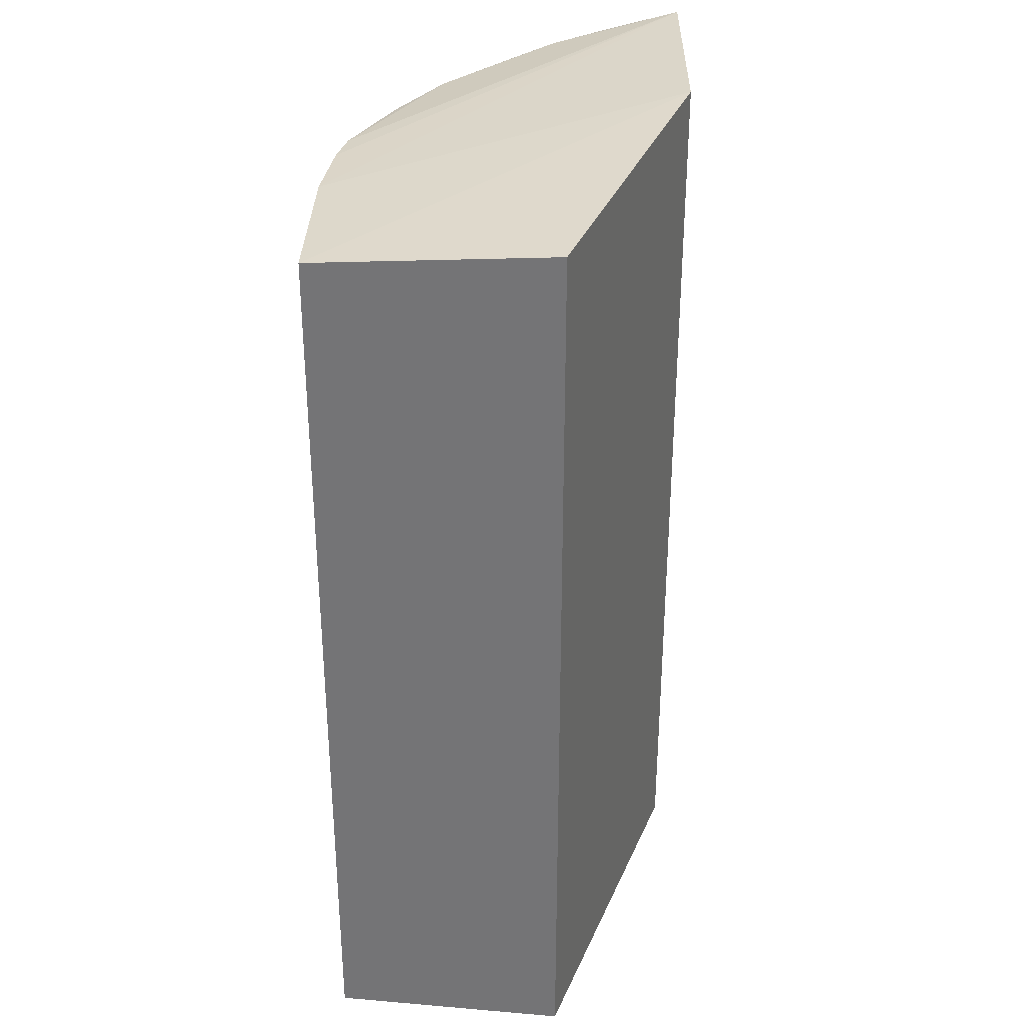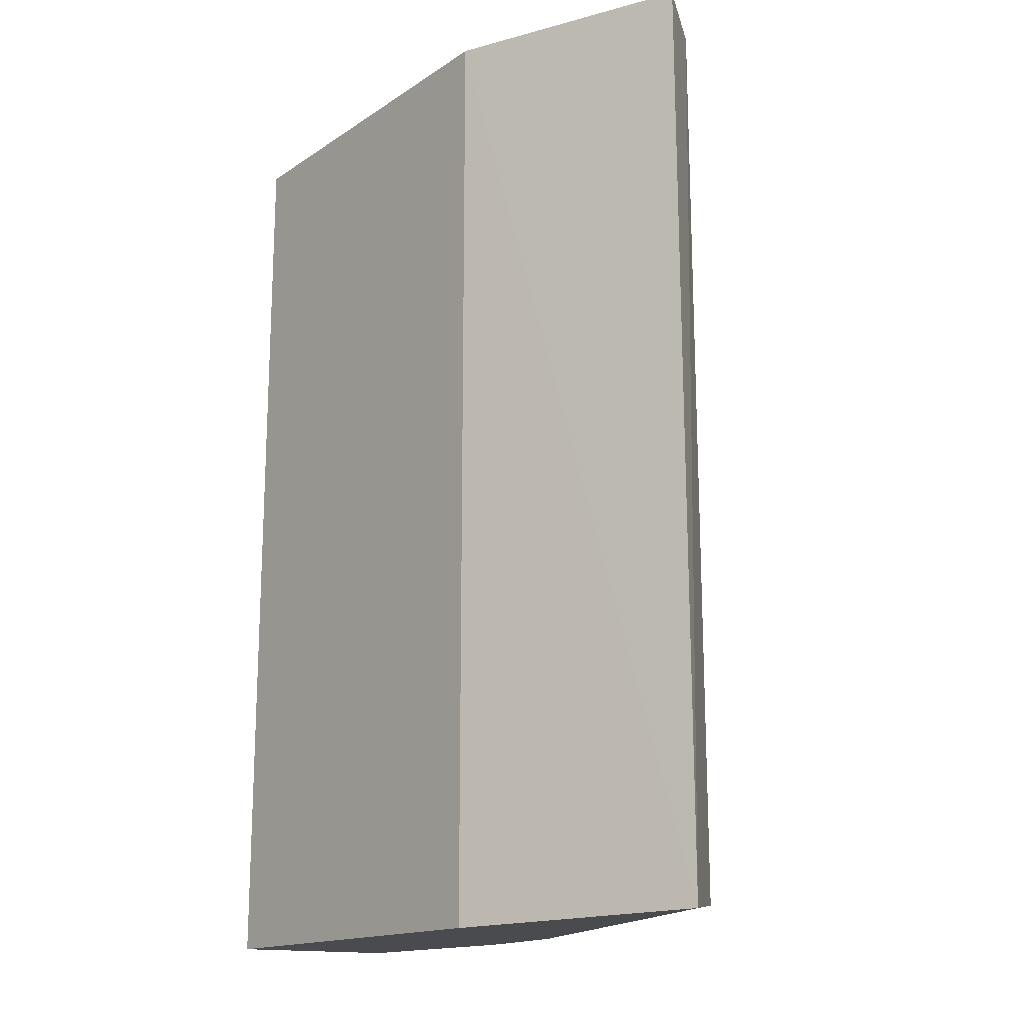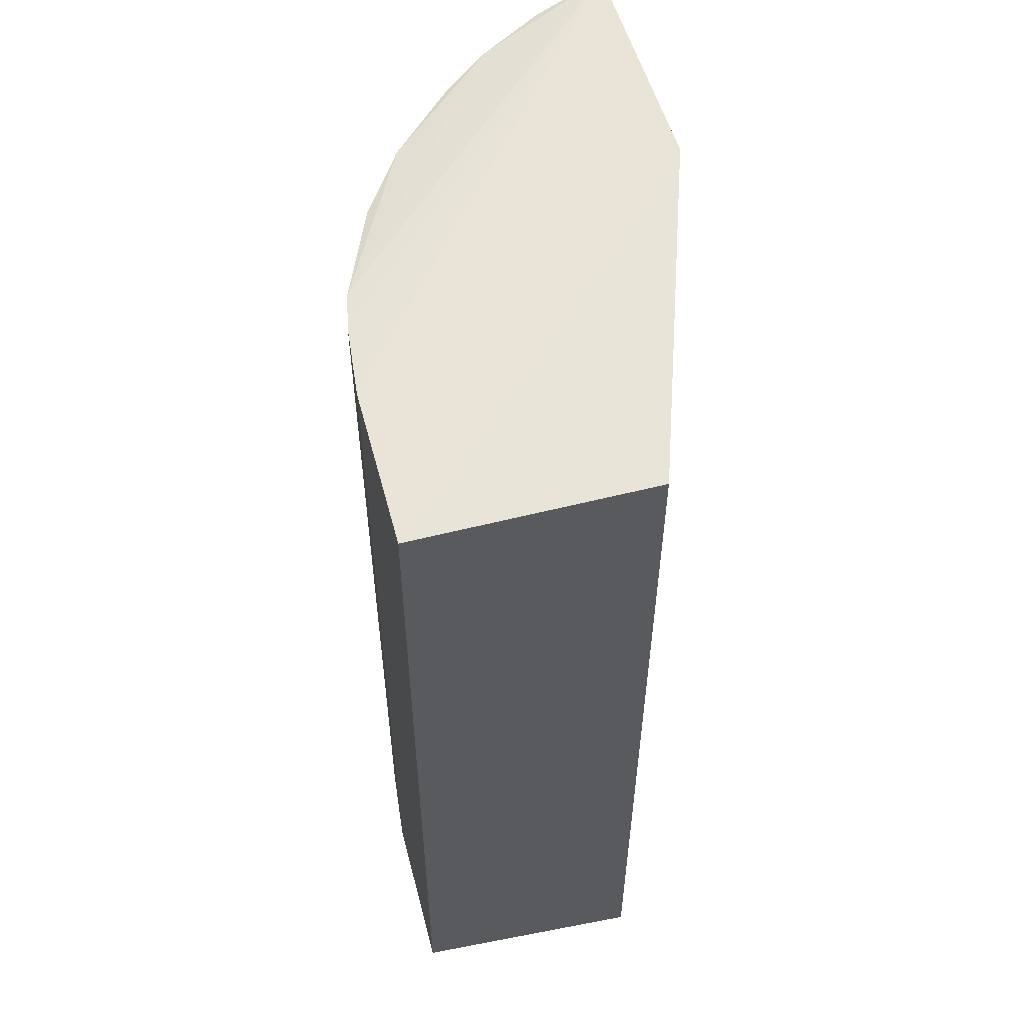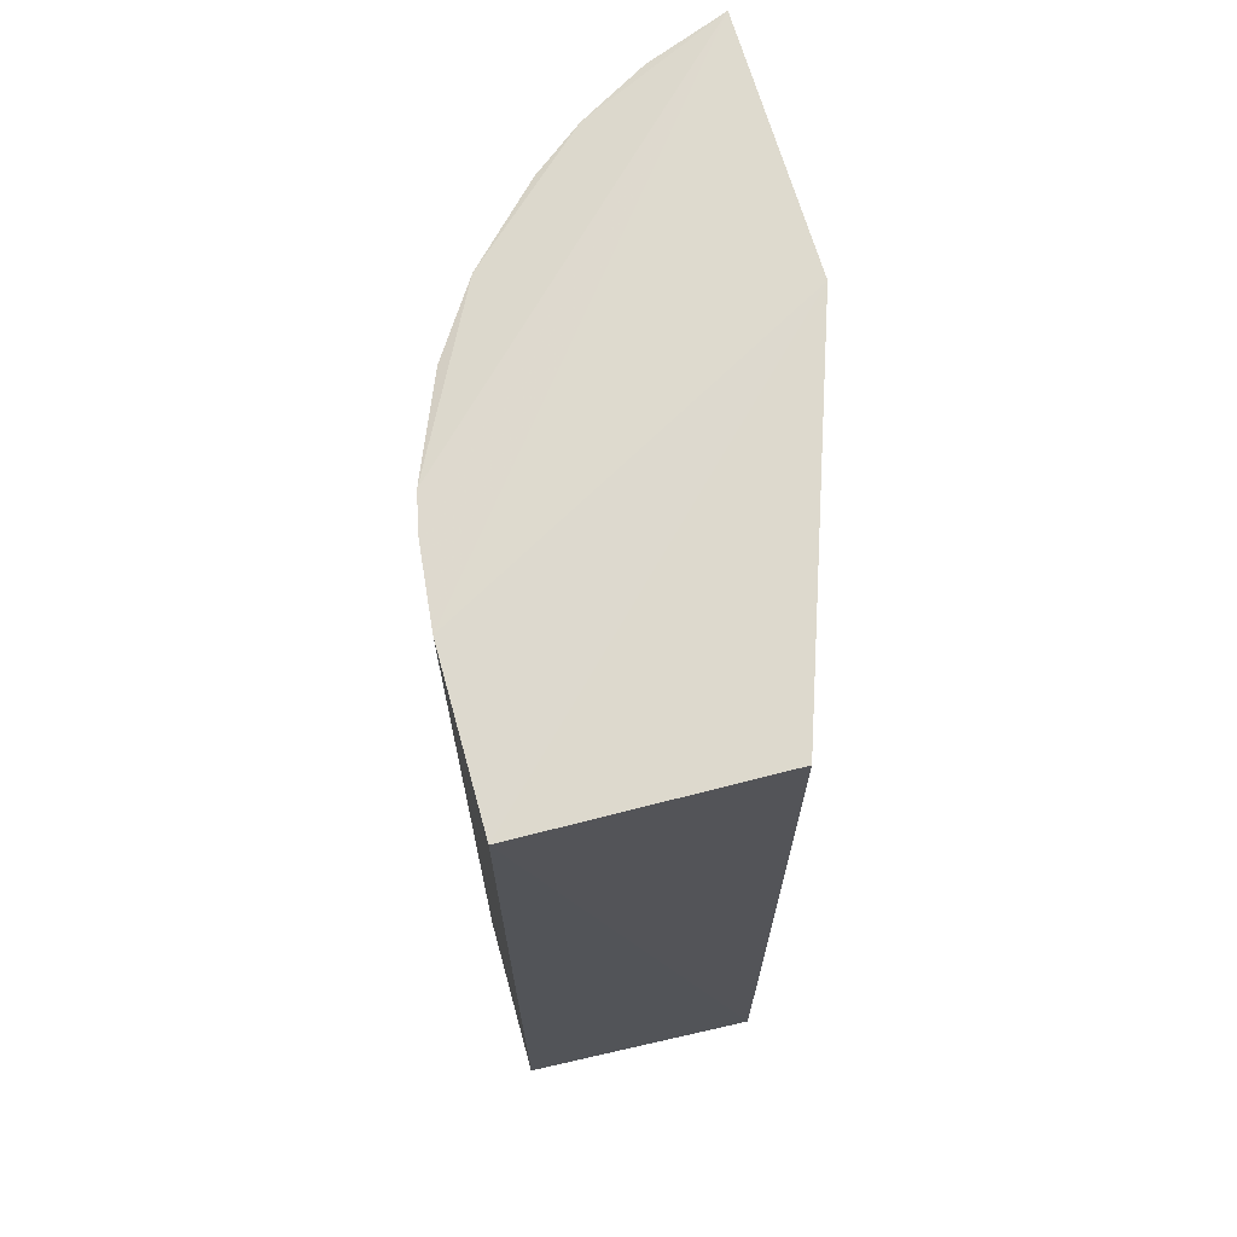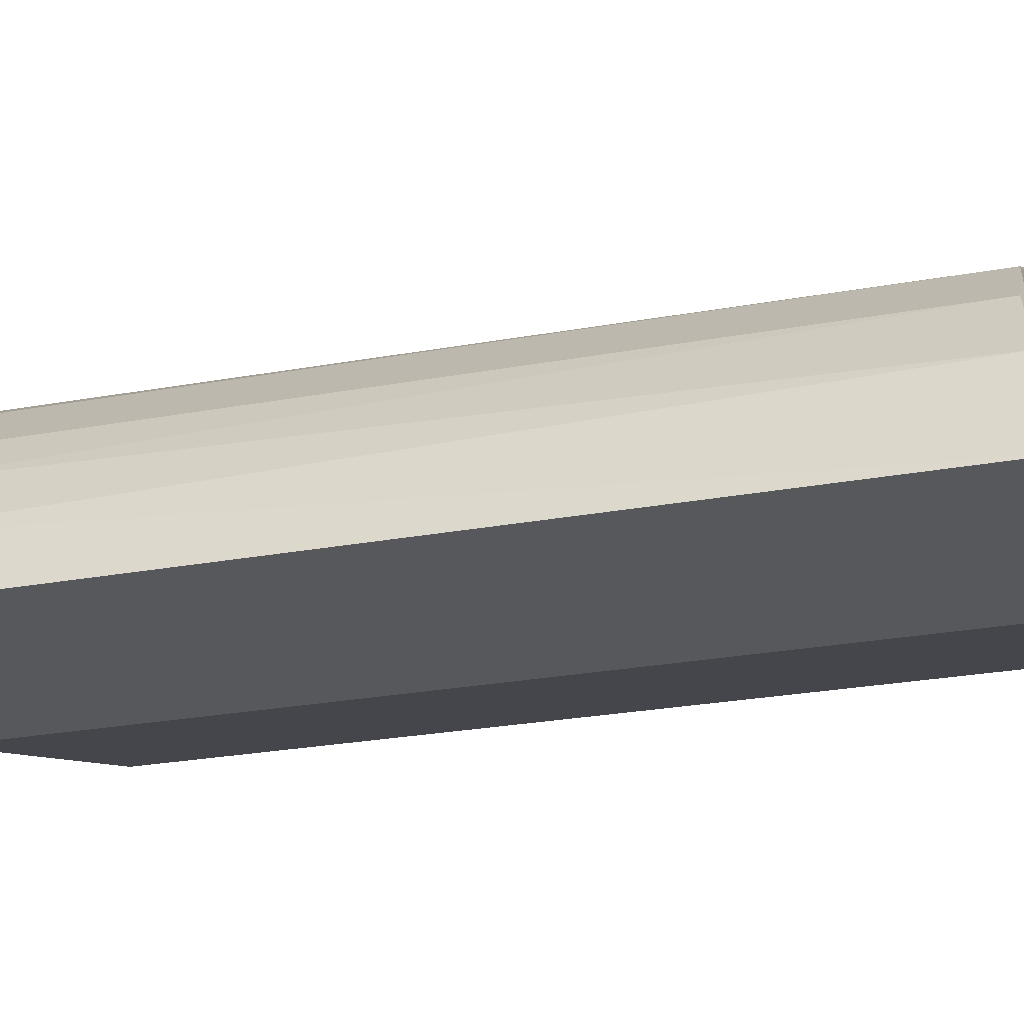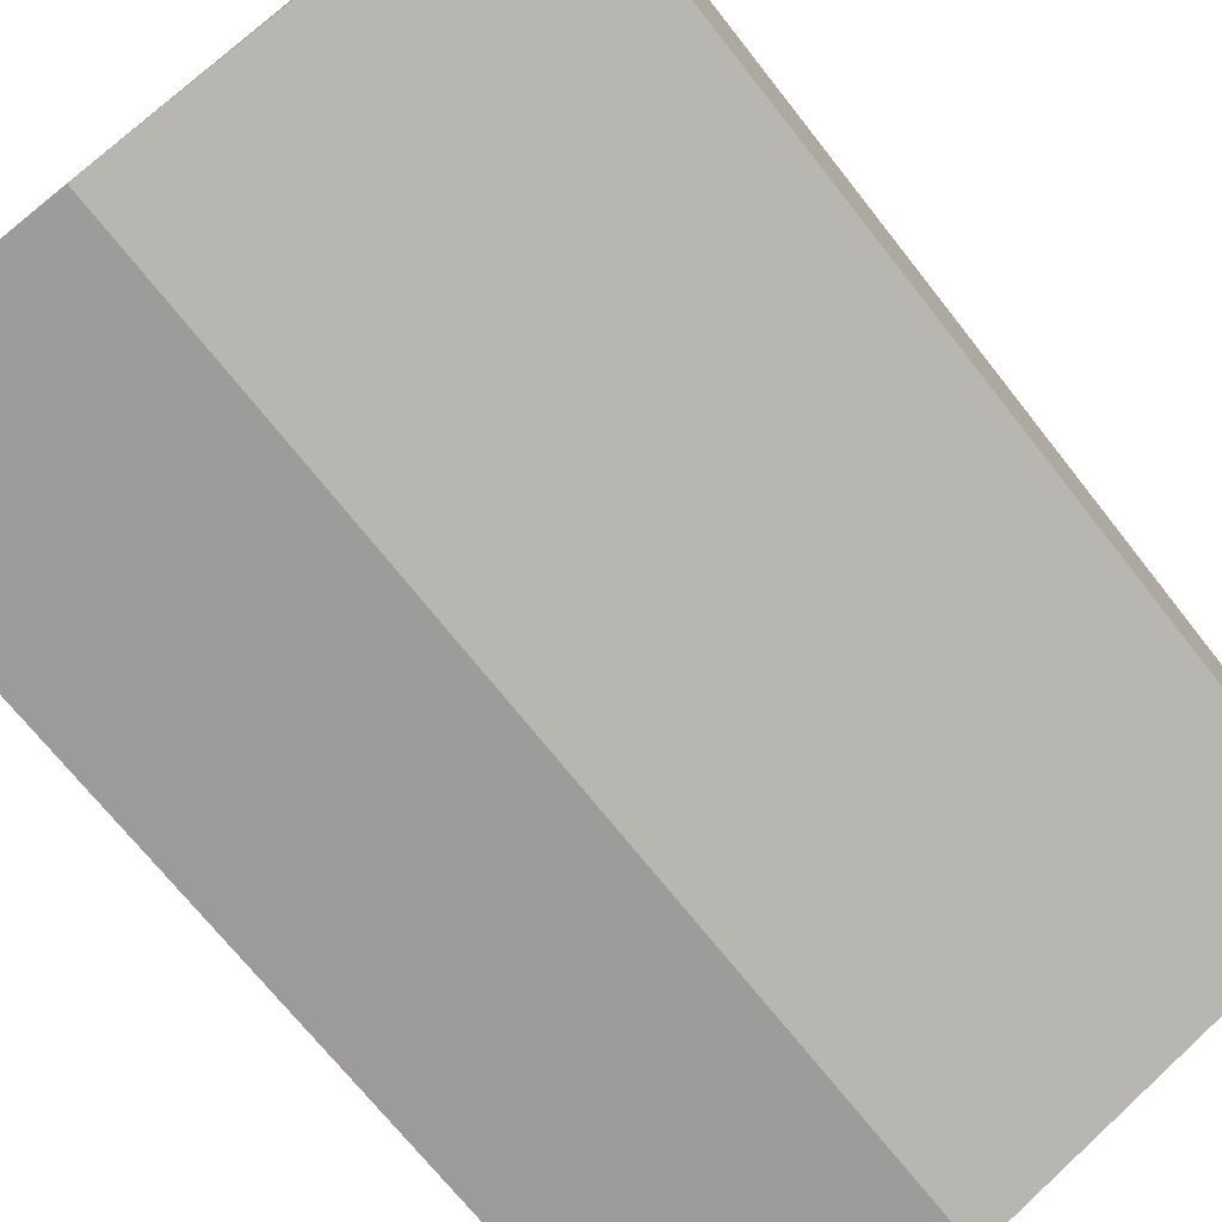
<metadata>
{"format":"obj","ext":"obj","renderer":"f3d","projection":"perspective","resolution":1024,"background":"white","views":[{"elev":33.3,"azim":91.5,"up":"+Y"},{"elev":-17.3,"azim":-147.9,"up":"+Y"},{"elev":56.2,"azim":75.1,"up":"+Y"},{"elev":69.8,"azim":74.4,"up":"+Y"},{"elev":-27.6,"azim":-74.5,"up":"+Z"},{"elev":-70.4,"azim":38.1,"up":"+Z"}]}
</metadata>
<code>
v -0.196 -0.2443 0.6407
v -0.196 -0.2882 0.6407
v -0.1798 -0.2872 0.6571
v -0.1798 -0.2453 0.6571
v -0.2078 -0.2447 0.6408
v -0.2036 -0.2868 0.6493
v -0.2036 -0.2457 0.6493
v -0.1794 -0.2878 0.6463
v -0.2051 -0.2454 0.6471
v -0.1909 -0.287 0.6567
v -0.1909 -0.2454 0.6567
v -0.2067 -0.2452 0.6442
v -0.2079 -0.288 0.6407
v -0.206 -0.2873 0.6457
v -0.1873 -0.2453 0.6571
v -0.1873 -0.2871 0.6571
v -0.1959 -0.2866 0.6552
v -0.1927 -0.2455 0.6564
v -0.1973 -0.2458 0.6545
v -0.2004 -0.2458 0.6524
v -0.2004 -0.2867 0.6524
v -0.1794 -0.2447 0.6463
f 9 20 18
f 3 2 8
f 4 3 8
f 22 4 8
f 2 13 1
f 13 5 1
f 4 22 1
f 8 2 1
f 22 8 1
f 21 13 10
f 13 21 14
f 19 21 17
f 21 10 17
f 13 2 16
f 2 3 16
f 3 4 16
f 10 13 16
f 11 10 16
f 14 21 6
f 9 14 6
f 21 7 6
f 7 9 6
f 5 13 12
f 9 5 12
f 13 14 12
f 14 9 12
f 21 19 20
f 7 21 20
f 9 7 20
f 1 5 15
f 4 1 15
f 5 11 15
f 16 4 15
f 11 16 15
f 5 9 18
f 11 5 18
f 10 11 18
f 19 17 18
f 17 10 18
f 20 19 18

</code>
